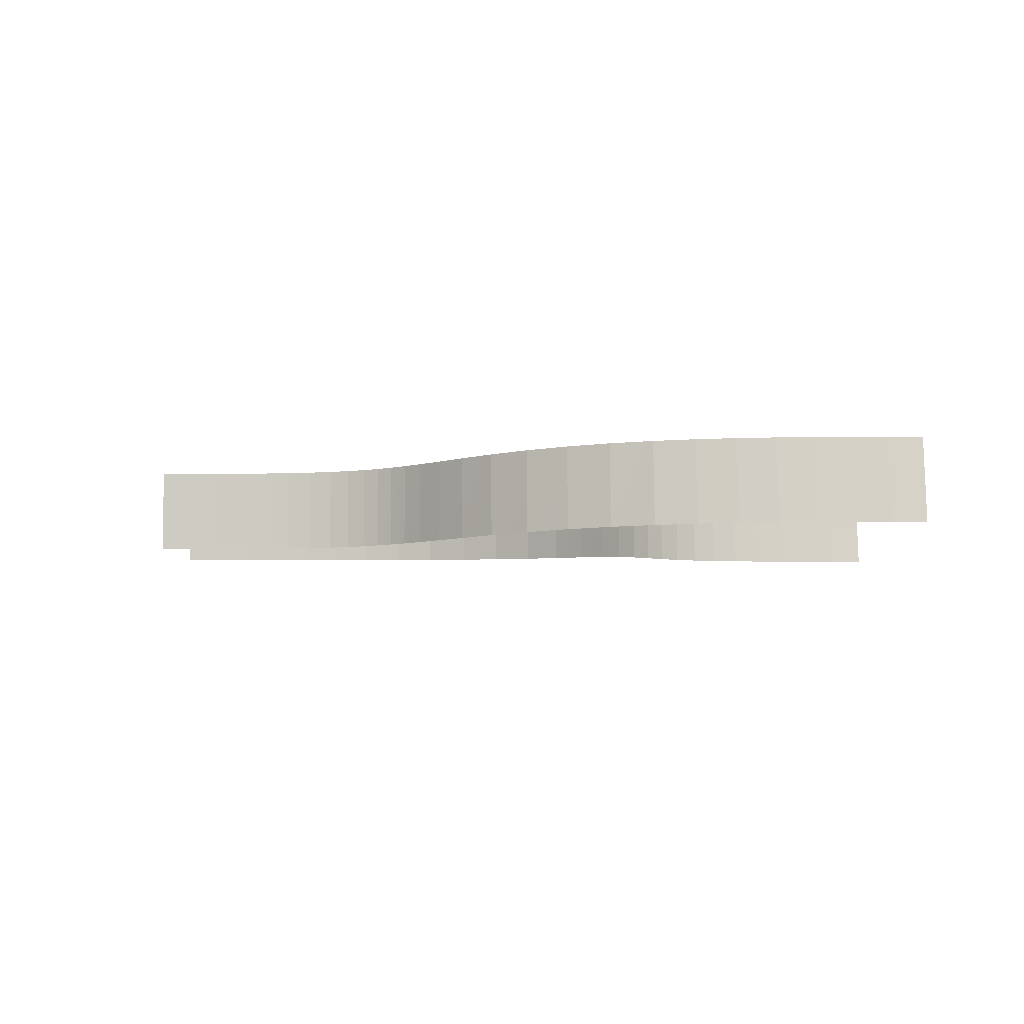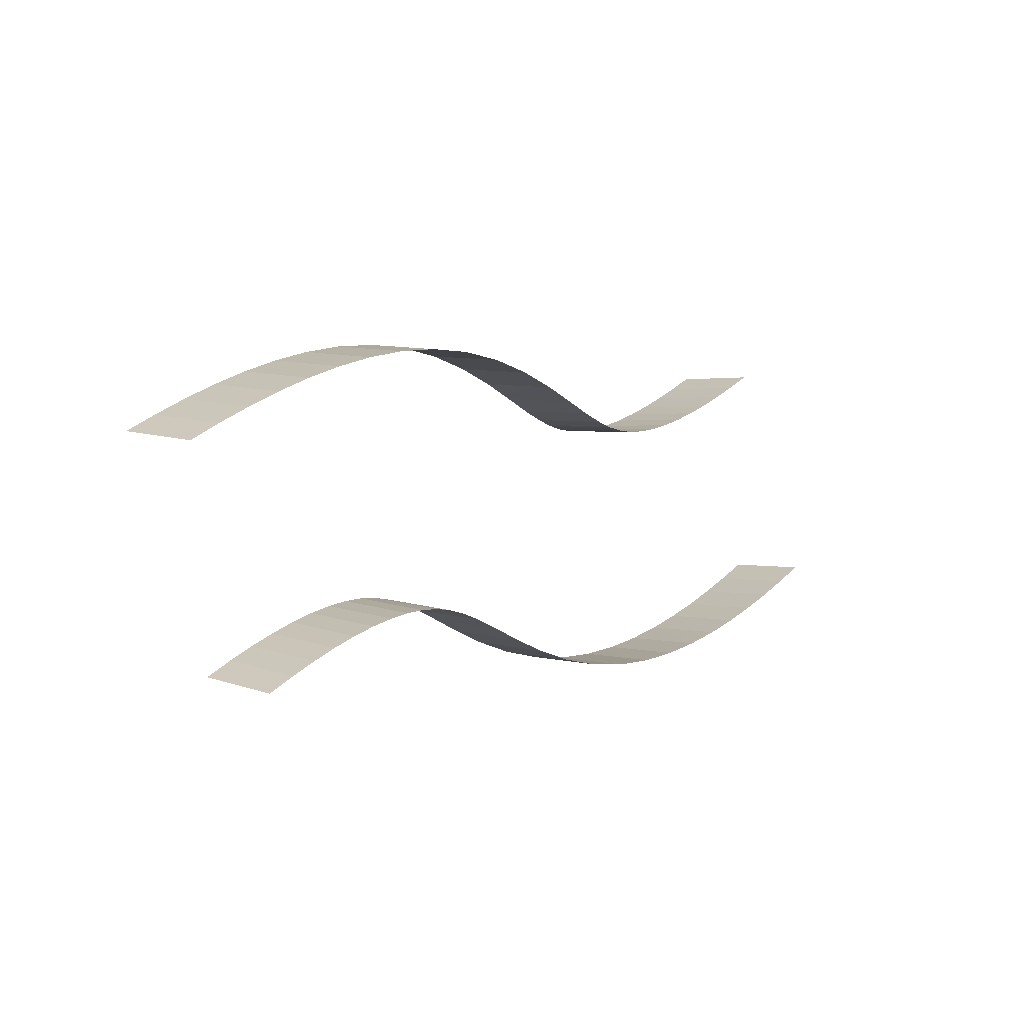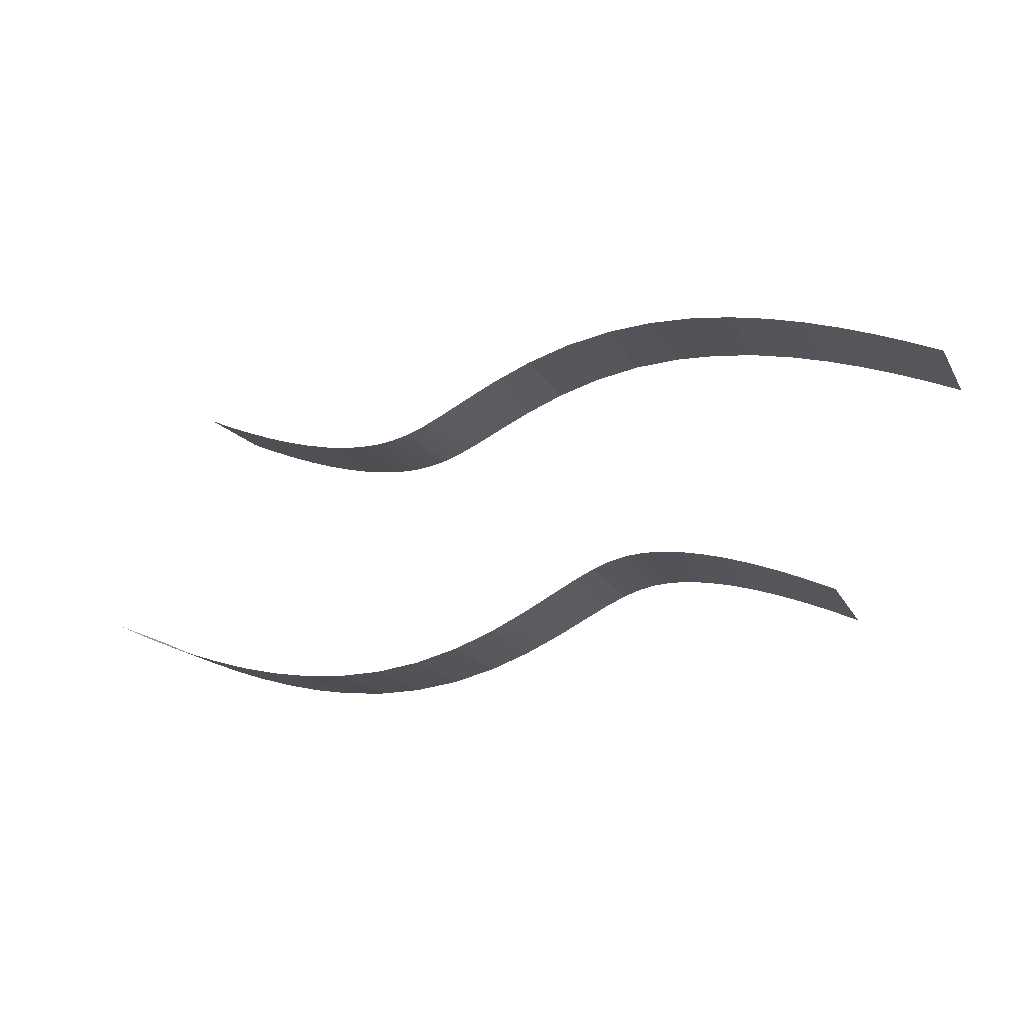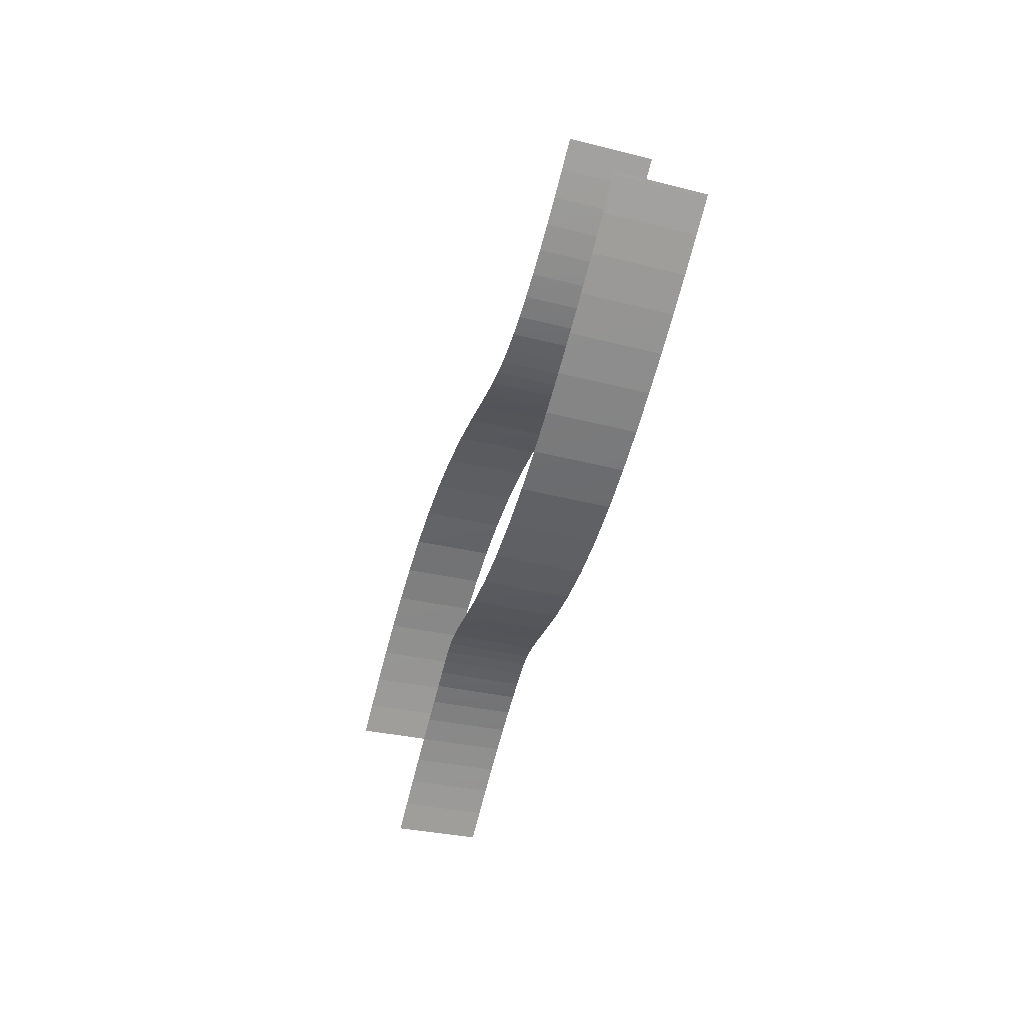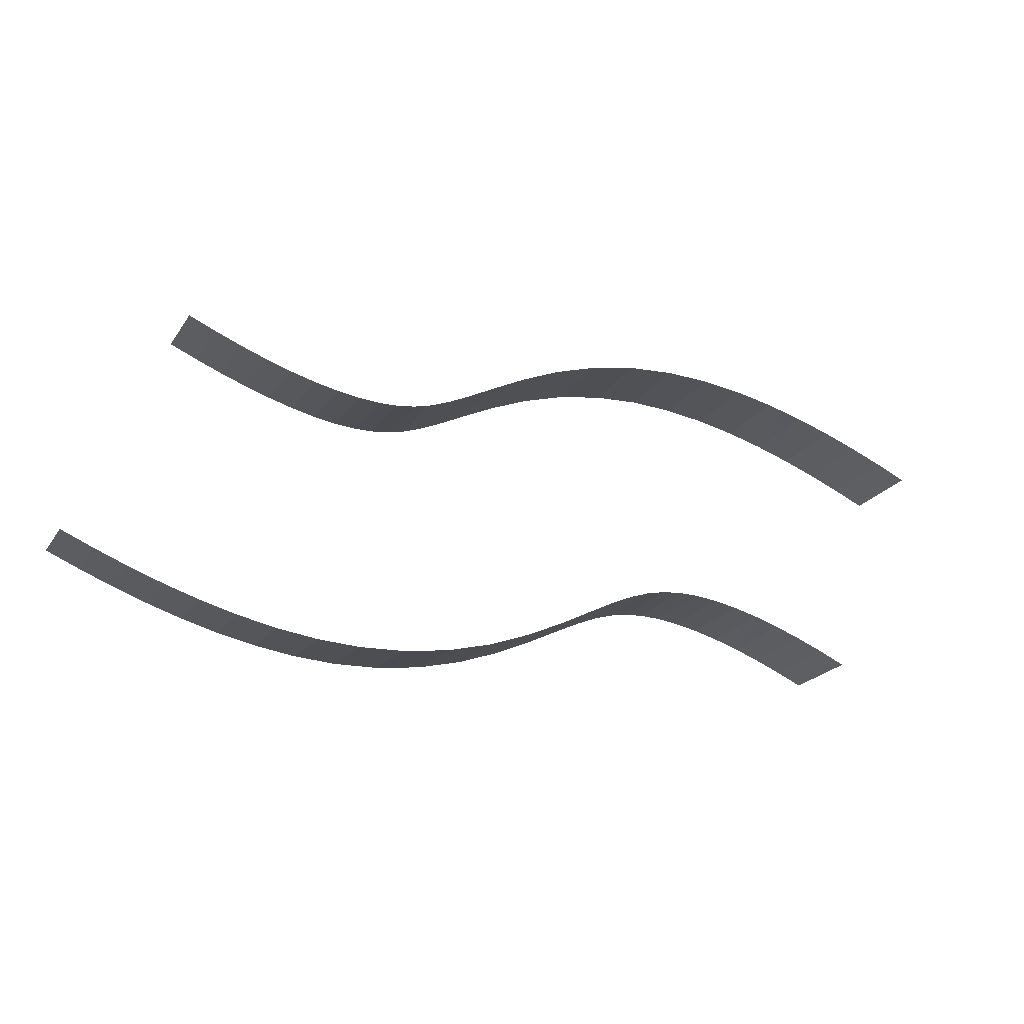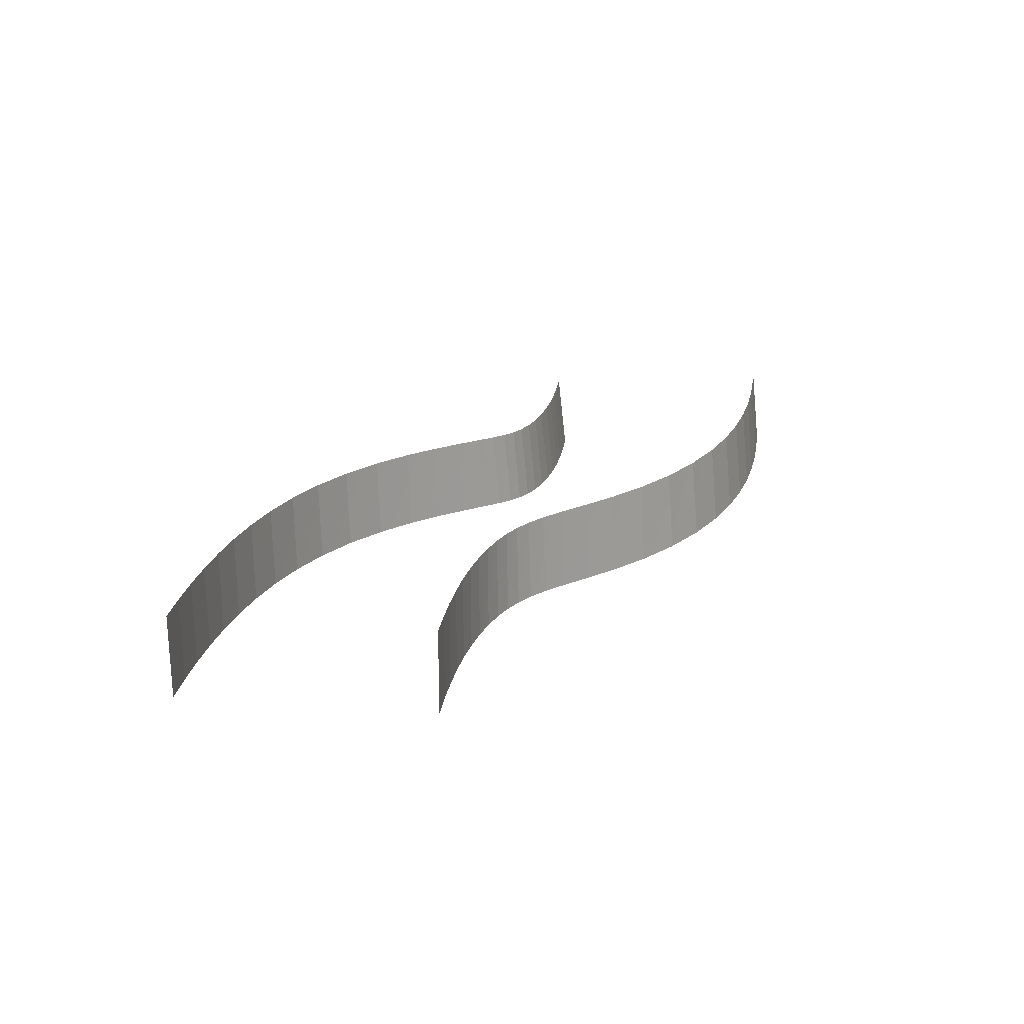
<metadata>
{"format":"obj","ext":"obj","renderer":"f3d","projection":"perspective","resolution":1024,"background":"white","views":[{"elev":-4.2,"azim":21.9,"up":"+Y"},{"elev":1.8,"azim":132.2,"up":"+Z"},{"elev":-18.8,"azim":26.6,"up":"+Z"},{"elev":-47.6,"azim":-105.8,"up":"+Z"},{"elev":-15.9,"azim":-22.2,"up":"+Z"},{"elev":22.6,"azim":-57.3,"up":"+Y"}]}
</metadata>
<code>
g Track1_trackCollider_10
v 119.6 0.8298 28.89
v 121.5 0.8312 28
v 121.2 5.8 27.51
v 119.4 5.799 28.4
v 115 -0.8312 14.58
v 113.4 -0.8298 15.37
v 114.7 4.138 14.08
v 113.1 4.139 14.87
v 117.7 0.8251 29.76
v 119.6 0.8298 28.89
v 119.4 5.799 28.4
v 117.4 5.795 29.26
v 113.4 -0.8298 15.37
v 111.8 -0.8251 16.05
v 113.1 4.139 14.87
v 111.6 4.144 15.55
v 115.7 0.8164 30.57
v 117.7 0.8251 29.76
v 117.4 5.795 29.26
v 115.5 5.786 30.08
v 111.8 -0.8251 16.05
v 110.3 -0.8164 16.65
v 111.6 4.144 15.55
v 110.1 4.154 16.16
v 113.6 0.8022 31.33
v 115.7 0.8164 30.57
v 115.5 5.786 30.08
v 113.4 5.773 30.85
v 110.3 -0.8164 16.65
v 108.9 -0.8022 17.19
v 110.1 4.154 16.16
v 108.6 4.169 16.7
v 111.4 0.7811 32
v 113.6 0.8022 31.33
v 113.4 5.773 30.85
v 111.2 5.753 31.53
v 108.9 -0.8022 17.19
v 107.4 -0.7811 17.63
v 108.6 4.169 16.7
v 107.2 4.191 17.15
v 109.1 0.7508 32.57
v 111.4 0.7811 32
v 111.2 5.753 31.53
v 108.9 5.724 32.11
v 107.4 -0.7811 17.63
v 106.1 -0.7508 17.96
v 107.2 4.191 17.15
v 105.8 4.222 17.5
v 106.6 0.7085 32.99
v 109.1 0.7508 32.57
v 108.9 5.724 32.11
v 106.4 5.683 32.54
v 106.1 -0.7508 17.96
v 104.8 -0.7085 18.18
v 105.8 4.222 17.5
v 104.6 4.266 17.73
v 104 0.6515 33.2
v 106.6 0.7085 32.99
v 106.4 5.683 32.54
v 103.8 5.629 32.77
v 104.8 -0.7085 18.18
v 103.6 -0.6515 18.27
v 104.6 4.266 17.73
v 103.4 4.326 17.84
v 101.3 0.5789 33.13
v 104 0.6515 33.2
v 103.8 5.629 32.77
v 101.1 5.559 32.72
v 103.6 -0.6515 18.27
v 102.6 -0.5789 18.24
v 103.4 4.326 17.84
v 102.4 4.401 17.84
v 98.57 0.4947 32.74
v 101.3 0.5789 33.13
v 101.1 5.559 32.72
v 98.38 5.477 32.36
v 102.6 -0.5789 18.24
v 101.6 -0.4947 18.09
v 102.4 4.401 17.84
v 101.4 4.488 17.72
v 95.95 0.409 32.05
v 98.57 0.4947 32.74
v 98.38 5.477 32.36
v 95.79 5.395 31.71
v 101.6 -0.4947 18.09
v 100.5 -0.409 17.8
v 101.4 4.488 17.72
v 100.3 4.577 17.46
v 93.62 0.3344 31.2
v 95.95 0.409 32.05
v 95.79 5.395 31.71
v 93.47 5.323 30.9
v 100.5 -0.409 17.8
v 99.26 -0.3344 17.33
v 100.3 4.577 17.46
v 99.11 4.654 17.03
v 91.64 0.2778 30.33
v 93.62 0.3344 31.2
v 93.47 5.323 30.9
v 91.51 5.269 30.07
v 99.26 -0.3344 17.33
v 97.77 -0.2778 16.67
v 99.11 4.654 17.03
v 97.64 4.714 16.41
v 90 0.238 29.58
v 91.64 0.2778 30.33
v 91.51 5.269 30.07
v 89.89 5.232 29.36
v 97.77 -0.2778 16.67
v 95.96 -0.238 15.84
v 97.64 4.714 16.41
v 95.85 4.756 15.62
v 88.65 0.2084 29.02
v 90 0.238 29.58
v 89.89 5.232 29.36
v 88.56 5.204 28.84
v 95.96 -0.238 15.84
v 93.8 -0.2084 14.95
v 95.85 4.756 15.62
v 93.71 4.788 14.77
v 87.49 0.1815 28.65
v 88.65 0.2084 29.02
v 88.56 5.204 28.84
v 87.42 5.179 28.51
v 93.8 -0.2084 14.95
v 91.33 -0.1815 14.16
v 93.71 4.788 14.77
v 91.26 4.816 14.01
v 86.43 0.1533 28.43
v 87.49 0.1815 28.65
v 87.42 5.179 28.51
v 86.38 5.152 28.32
v 91.33 -0.1815 14.16
v 88.67 -0.1533 13.6
v 91.26 4.816 14.01
v 88.61 4.845 13.49
v 85.37 0.1239 28.33
v 86.43 0.1533 28.43
v 86.38 5.152 28.32
v 85.32 5.123 28.25
v 88.67 -0.1533 13.6
v 85.96 -0.1239 13.35
v 88.61 4.845 13.49
v 85.91 4.875 13.26
v 84.21 0.09543 28.35
v 85.37 0.1239 28.33
v 85.32 5.123 28.25
v 84.18 5.095 28.29
v 85.96 -0.1239 13.35
v 83.3 -0.09543 13.38
v 85.91 4.875 13.26
v 83.27 4.904 13.32
v 82.96 0.0702 28.49
v 84.21 0.09543 28.35
v 84.18 5.095 28.29
v 82.93 5.07 28.44
v 83.3 -0.09543 13.38
v 80.78 -0.0702 13.65
v 83.27 4.904 13.32
v 80.75 4.93 13.6
v 81.61 0.04914 28.74
v 82.96 0.0702 28.49
v 82.93 5.07 28.44
v 81.6 5.049 28.71
v 80.78 -0.0702 13.65
v 78.39 -0.04914 14.09
v 80.75 4.93 13.6
v 78.37 4.951 14.06
v 80.19 0.03232 29.1
v 81.61 0.04914 28.74
v 81.6 5.049 28.71
v 80.18 5.032 29.08
v 78.39 -0.04914 14.09
v 76.11 -0.03232 14.67
v 78.37 4.951 14.06
v 76.11 4.968 14.65
v 78.71 0.01958 29.56
v 80.19 0.03232 29.1
v 80.18 5.032 29.08
v 78.7 5.02 29.55
v 76.11 -0.03232 14.67
v 73.95 -0.01958 15.34
v 76.11 4.968 14.65
v 73.95 4.98 15.33
v 77.22 0.01049 30.1
v 78.71 0.01958 29.56
v 78.7 5.02 29.55
v 77.21 5.01 30.09
v 73.95 -0.01958 15.34
v 71.89 -0.01049 16.08
v 73.95 4.98 15.33
v 71.89 4.99 16.07
v 75.68 0.00443 30.72
v 77.22 0.01049 30.1
v 77.21 5.01 30.09
v 75.68 5.004 30.71
v 71.89 -0.01049 16.08
v 69.89 -0.00443 16.88
v 71.89 4.99 16.07
v 69.89 4.996 16.88
v 74.14 0.001067 31.39
v 75.68 0.00443 30.72
v 75.68 5.004 30.71
v 74.14 5.001 31.39
v 69.89 -0.00443 16.88
v 67.96 -0.001067 17.72
v 69.89 4.996 16.88
v 67.96 4.999 17.72
v 72.52 1.202e-06 32.15
v 74.14 0.001067 31.39
v 74.14 5.001 31.39
v 72.52 5 32.15
v 67.96 -0.001067 17.72
v 66.16 -1.202e-06 18.56
v 67.96 4.999 17.72
v 66.16 5 18.56
v 72.6 1.2e-06 32.11
v 72.52 1.202e-06 32.15
v 72.52 5 32.15
v 72.6 5 32.11
v 66.16 -1.202e-06 18.56
v 66.02 -1.2e-06 18.63
v 66.16 5 18.56
v 66.02 5 18.63
g Track Texture
f 2 1 3
f 3 1 4
f 6 5 7
f 6 7 8
f 10 9 11
f 11 9 12
f 14 13 15
f 14 15 16
f 18 17 19
f 19 17 20
f 22 21 23
f 22 23 24
f 26 25 27
f 27 25 28
f 30 29 31
f 30 31 32
f 34 33 35
f 35 33 36
f 38 37 39
f 38 39 40
f 42 41 43
f 43 41 44
f 46 45 47
f 46 47 48
f 50 49 51
f 51 49 52
f 54 53 55
f 54 55 56
f 58 57 59
f 59 57 60
f 62 61 63
f 62 63 64
f 66 65 67
f 67 65 68
f 70 69 71
f 70 71 72
f 74 73 75
f 75 73 76
f 78 77 79
f 78 79 80
f 82 81 83
f 83 81 84
f 86 85 87
f 86 87 88
f 90 89 91
f 91 89 92
f 94 93 95
f 94 95 96
f 98 97 99
f 99 97 100
f 102 101 103
f 102 103 104
f 106 105 107
f 107 105 108
f 110 109 111
f 110 111 112
f 114 113 115
f 115 113 116
f 118 117 119
f 118 119 120
f 122 121 123
f 123 121 124
f 126 125 127
f 126 127 128
f 130 129 131
f 131 129 132
f 134 133 135
f 134 135 136
f 138 137 139
f 139 137 140
f 142 141 143
f 142 143 144
f 146 145 147
f 147 145 148
f 150 149 151
f 150 151 152
f 154 153 155
f 155 153 156
f 158 157 159
f 158 159 160
f 162 161 163
f 163 161 164
f 166 165 167
f 166 167 168
f 170 169 171
f 171 169 172
f 174 173 175
f 174 175 176
f 178 177 179
f 179 177 180
f 182 181 183
f 182 183 184
f 186 185 187
f 187 185 188
f 190 189 191
f 190 191 192
f 194 193 195
f 195 193 196
f 198 197 199
f 198 199 200
f 202 201 203
f 203 201 204
f 206 205 207
f 206 207 208
f 210 209 211
f 211 209 212
f 214 213 215
f 214 215 216
f 218 217 219
f 219 217 220
f 222 221 223
f 222 223 224

</code>
